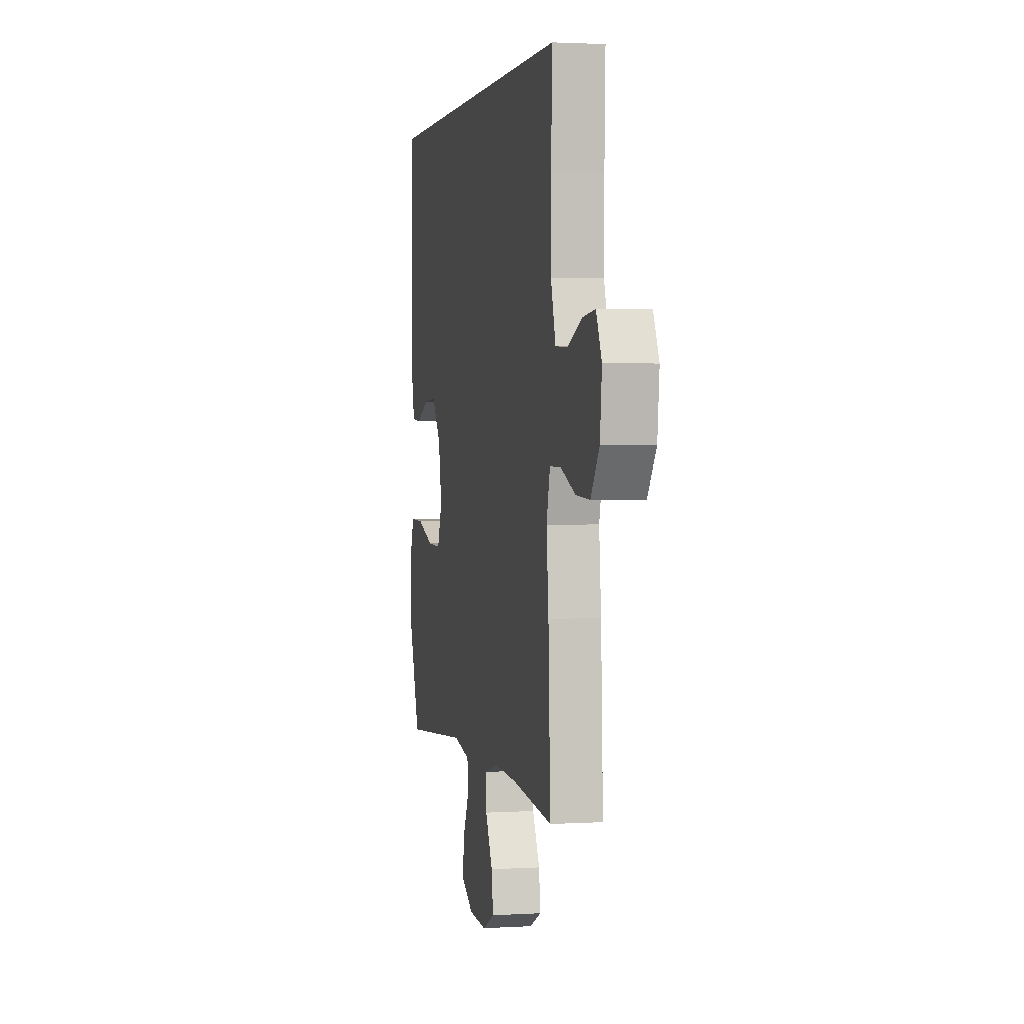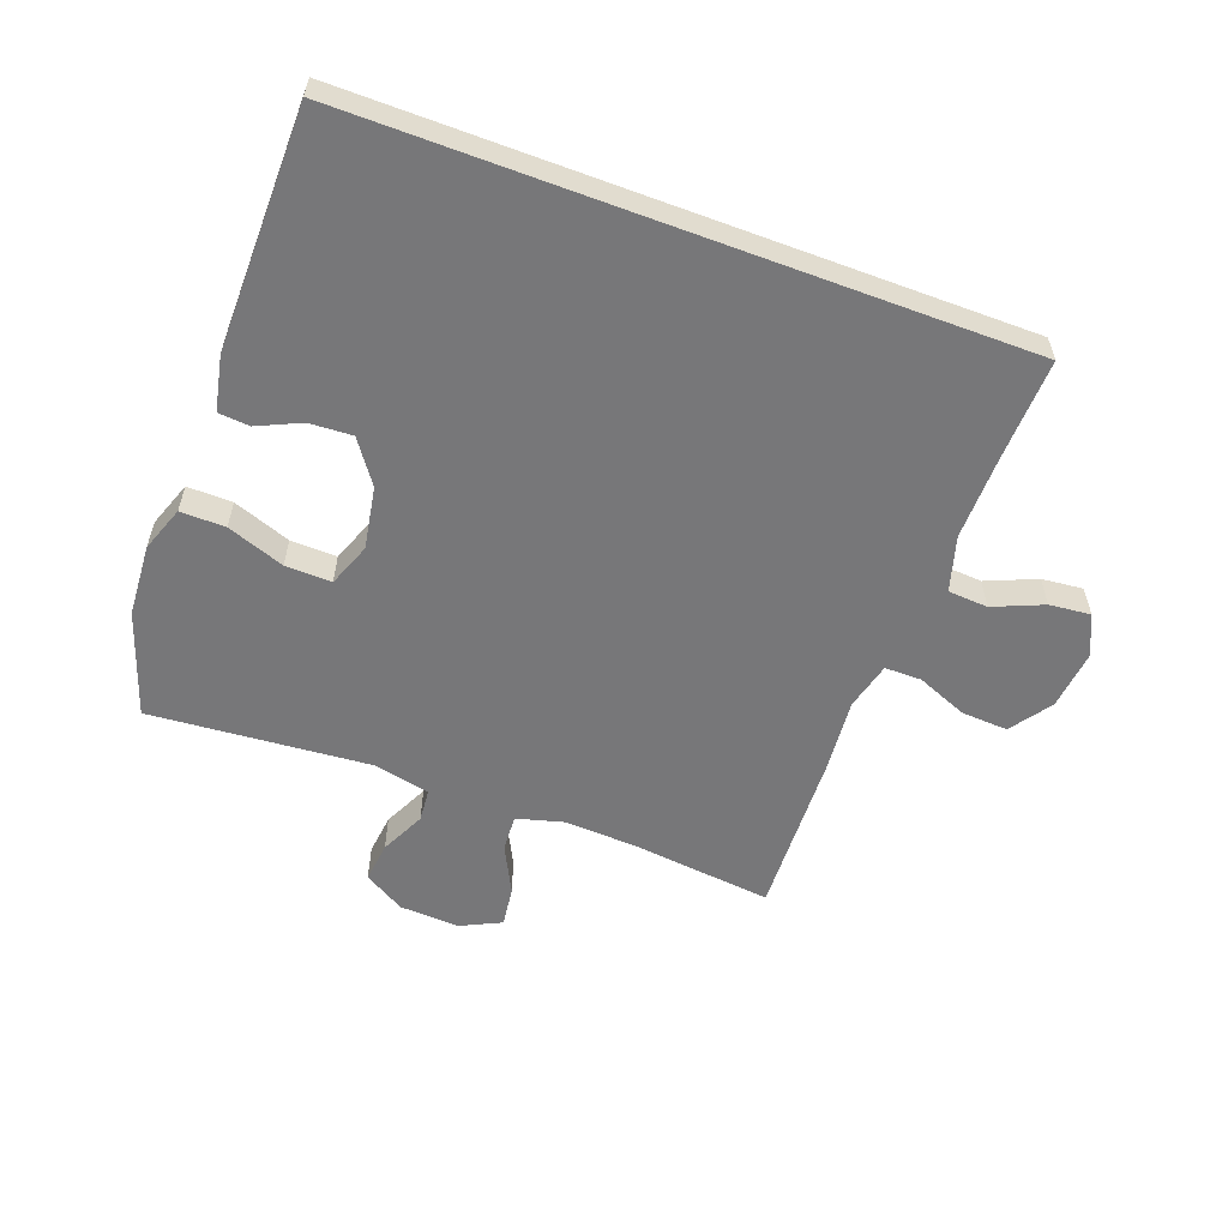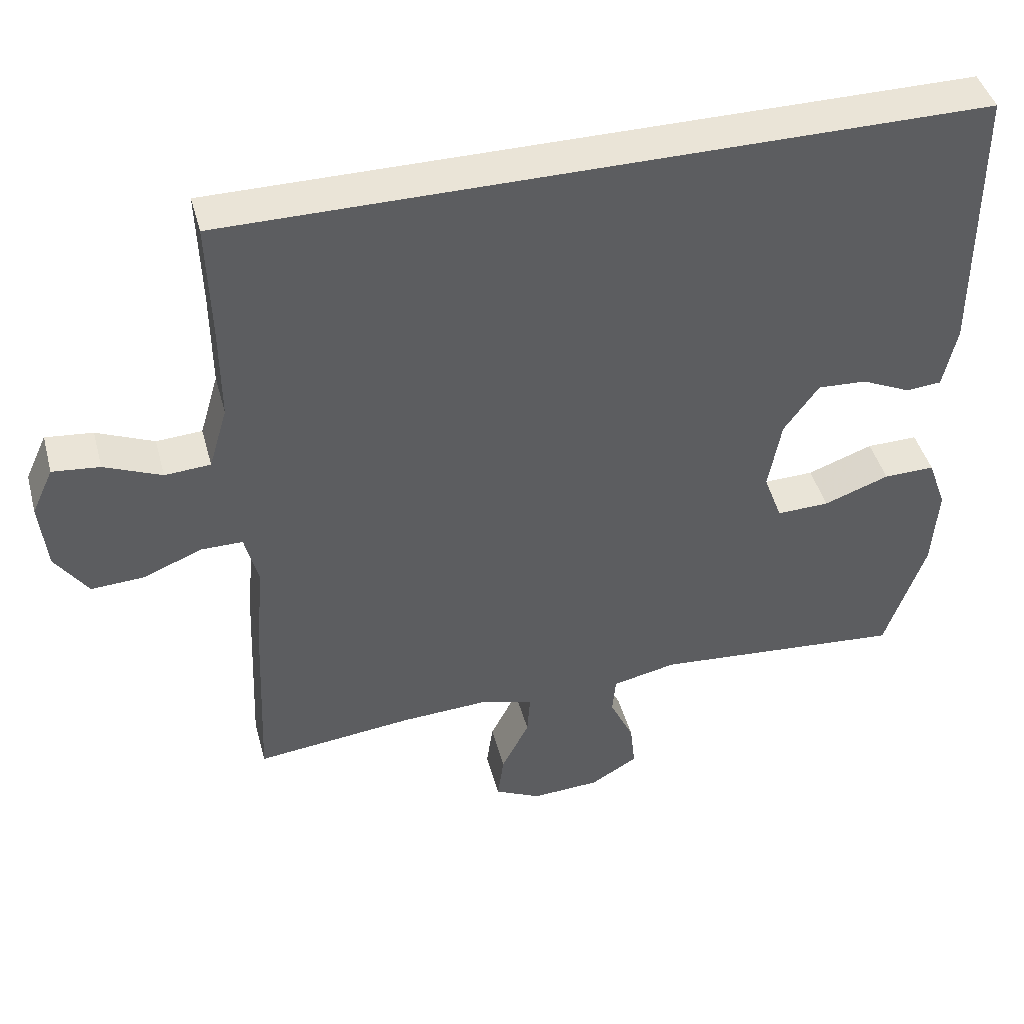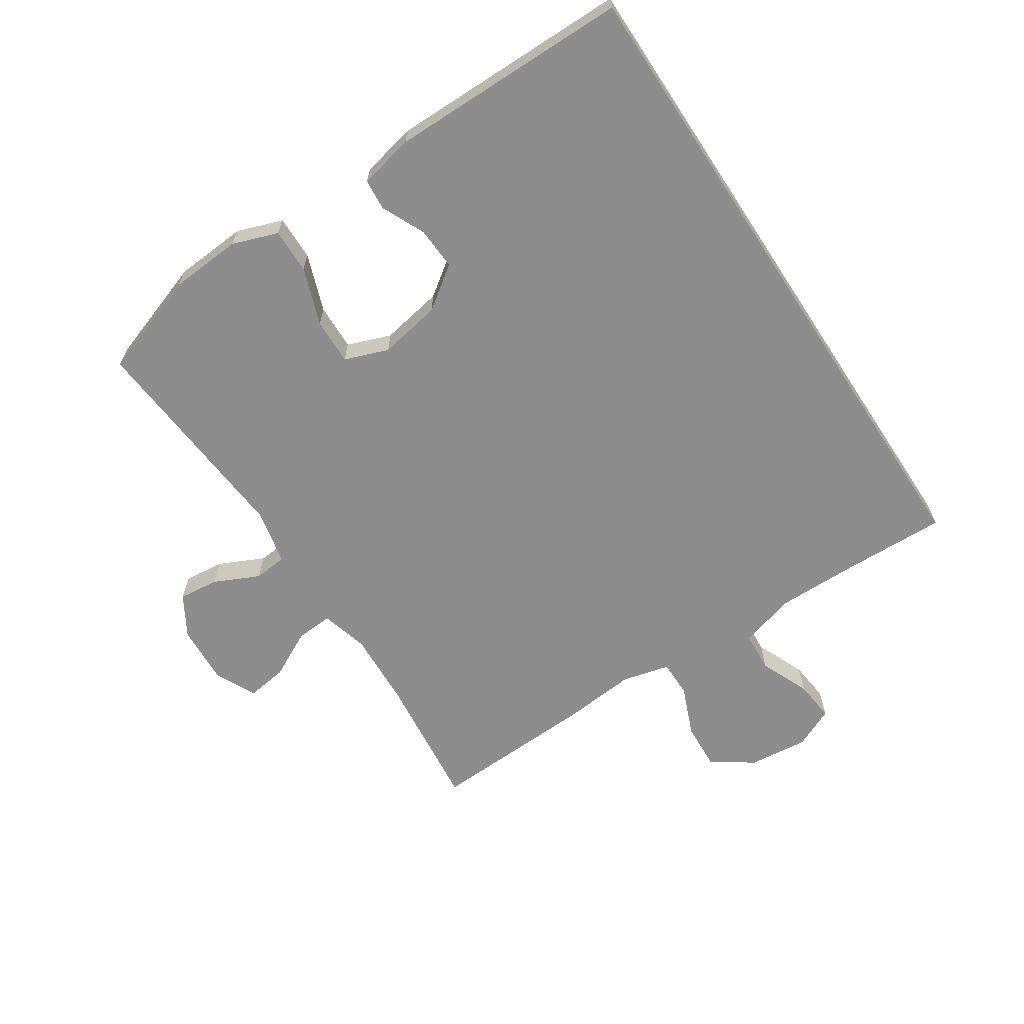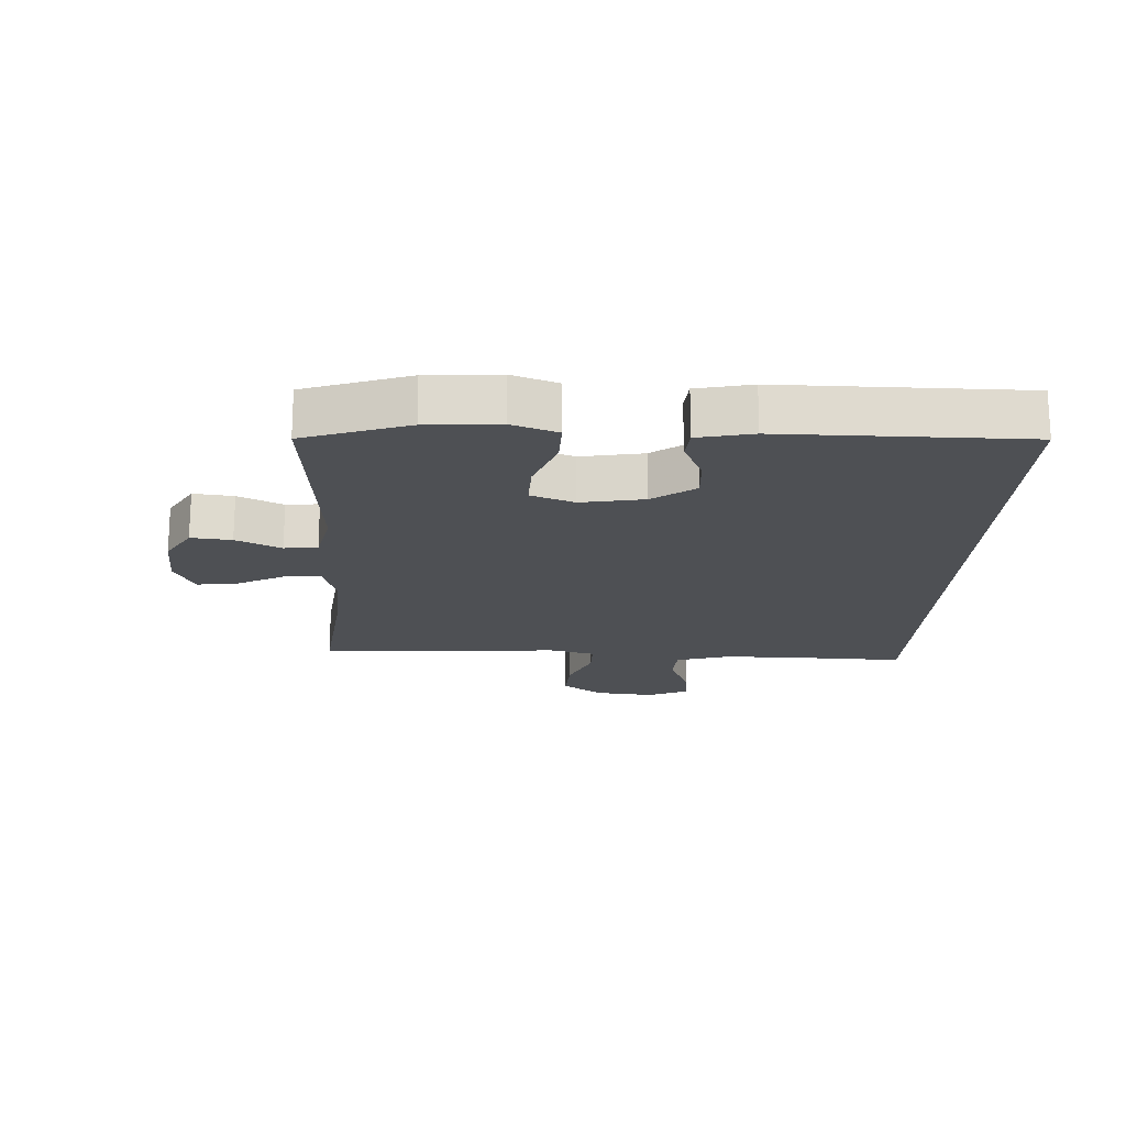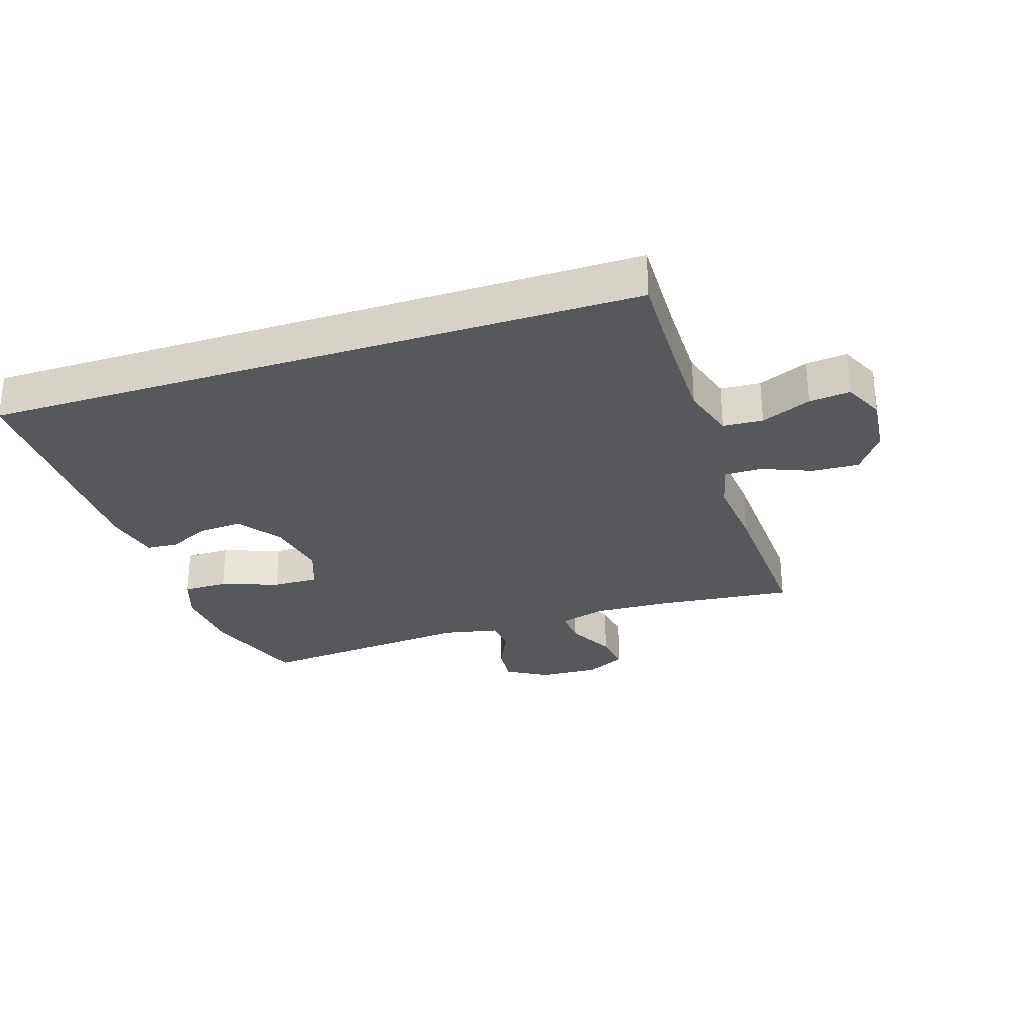
<metadata>
{"format":"obj","ext":"obj","renderer":"f3d","projection":"perspective","resolution":1024,"background":"white","views":[{"elev":2.0,"azim":77.9,"up":"+Z"},{"elev":-57.2,"azim":-20.6,"up":"+Y"},{"elev":43.8,"azim":165.1,"up":"+Z"},{"elev":-64.7,"azim":-56.7,"up":"+Y"},{"elev":-18.5,"azim":-92.9,"up":"+Y"},{"elev":-28.8,"azim":18.2,"up":"+Y"}]}
</metadata>
<code>
v -0.548 0.07 0.5
v 0.508 0.07 0.5
v 0.503 0.07 0.337
v 0.502 0.07 0.202
v 0.528 0.07 0.114
v 0.592 0.07 0.11
v 0.672 0.07 0.144
v 0.738 0.07 0.151
v 0.768 0.07 0.086
v 0.758 0.07 -0.01
v 0.712 0.07 -0.076
v 0.637 0.07 -0.072
v 0.556 0.07 -0.039
v 0.497 0.07 -0.039
v 0.478 0.07 -0.115
v 0.489 0.07 -0.236
v 0.5 0.07 -0.5
v 0.28 0.07 -0.476
v 0.158 0.07 -0.47
v 0.082 0.07 -0.491
v 0.086 0.07 -0.55
v 0.125 0.07 -0.626
v 0.134 0.07 -0.691
v 0.069 0.07 -0.723
v -0.027 0.07 -0.718
v -0.093 0.07 -0.679
v -0.086 0.07 -0.614
v -0.052 0.07 -0.542
v -0.057 0.07 -0.489
v -0.147 0.07 -0.47
v -0.5 0.07 -0.5
v -0.557 0.07 -0.334
v -0.565 0.07 -0.218
v -0.539 0.07 -0.145
v -0.467 0.07 -0.146
v -0.375 0.07 -0.179
v -0.301 0.07 -0.181
v -0.275 0.07 -0.111
v -0.293 0.07 -0.011
v -0.342 0.07 0.057
v -0.411 0.07 0.053
v -0.48 0.07 0.021
v -0.53 0.07 0.025
v -0.549 0.07 0.113
v -0.548 0 0.5
v 0.508 0 0.5
v 0.503 0 0.337
v 0.502 0 0.202
v 0.528 0 0.114
v 0.592 0 0.11
v 0.672 0 0.144
v 0.738 0 0.151
v 0.768 0 0.086
v 0.758 0 -0.01
v 0.712 0 -0.076
v 0.637 0 -0.072
v 0.556 0 -0.039
v 0.497 0 -0.039
v 0.478 0 -0.115
v 0.489 0 -0.236
v 0.5 0 -0.5
v 0.28 0 -0.476
v 0.158 0 -0.47
v 0.082 0 -0.491
v 0.086 0 -0.55
v 0.125 0 -0.626
v 0.134 0 -0.691
v 0.069 0 -0.723
v -0.027 0 -0.718
v -0.093 0 -0.679
v -0.086 0 -0.614
v -0.052 0 -0.542
v -0.057 0 -0.489
v -0.147 0 -0.47
v -0.5 0 -0.5
v -0.557 0 -0.334
v -0.565 0 -0.218
v -0.539 0 -0.145
v -0.467 0 -0.146
v -0.375 0 -0.179
v -0.301 0 -0.181
v -0.275 0 -0.111
v -0.293 0 -0.011
v -0.342 0 0.057
v -0.411 0 0.053
v -0.48 0 0.021
v -0.53 0 0.025
v -0.549 0 0.113
f 41 42 43 44
f 40 41 44 1
f 39 40 1 2
f 38 39 2 3
f 37 38 3 4
f 33 34 35 36
f 33 36 37
f 30 31 32 33
f 29 30 33 37
f 25 26 27 28
f 25 28 29
f 24 25 29
f 21 22 23 24
f 20 21 24 29
f 19 20 29 37
f 15 16 17 18
f 14 15 18 19
f 10 11 12 13
f 10 13 14
f 9 10 14
f 6 7 8 9
f 5 6 9 14
f 14 19 37
f 4 5 14 37
f 88 87 86 85
f 45 88 85 84
f 46 45 84 83
f 47 46 83 82
f 48 47 82 81
f 80 79 78 77
f 81 80 77
f 77 76 75 74
f 81 77 74 73
f 72 71 70 69
f 73 72 69
f 73 69 68
f 68 67 66 65
f 73 68 65 64
f 81 73 64 63
f 62 61 60 59
f 63 62 59 58
f 57 56 55 54
f 58 57 54
f 58 54 53
f 53 52 51 50
f 58 53 50 49
f 81 63 58
f 81 58 49 48
f 1 45 46 2
f 2 46 47 3
f 3 47 48 4
f 4 48 49 5
f 5 49 50 6
f 6 50 51 7
f 7 51 52 8
f 8 52 53 9
f 9 53 54 10
f 10 54 55 11
f 11 55 56 12
f 12 56 57 13
f 13 57 58 14
f 14 58 59 15
f 15 59 60 16
f 16 60 61 17
f 17 61 62 18
f 18 62 63 19
f 19 63 64 20
f 20 64 65 21
f 21 65 66 22
f 22 66 67 23
f 23 67 68 24
f 24 68 69 25
f 25 69 70 26
f 26 70 71 27
f 27 71 72 28
f 28 72 73 29
f 29 73 74 30
f 30 74 75 31
f 31 75 76 32
f 32 76 77 33
f 33 77 78 34
f 34 78 79 35
f 35 79 80 36
f 36 80 81 37
f 37 81 82 38
f 38 82 83 39
f 39 83 84 40
f 40 84 85 41
f 41 85 86 42
f 42 86 87 43
f 43 87 88 44
f 44 88 45 1

</code>
